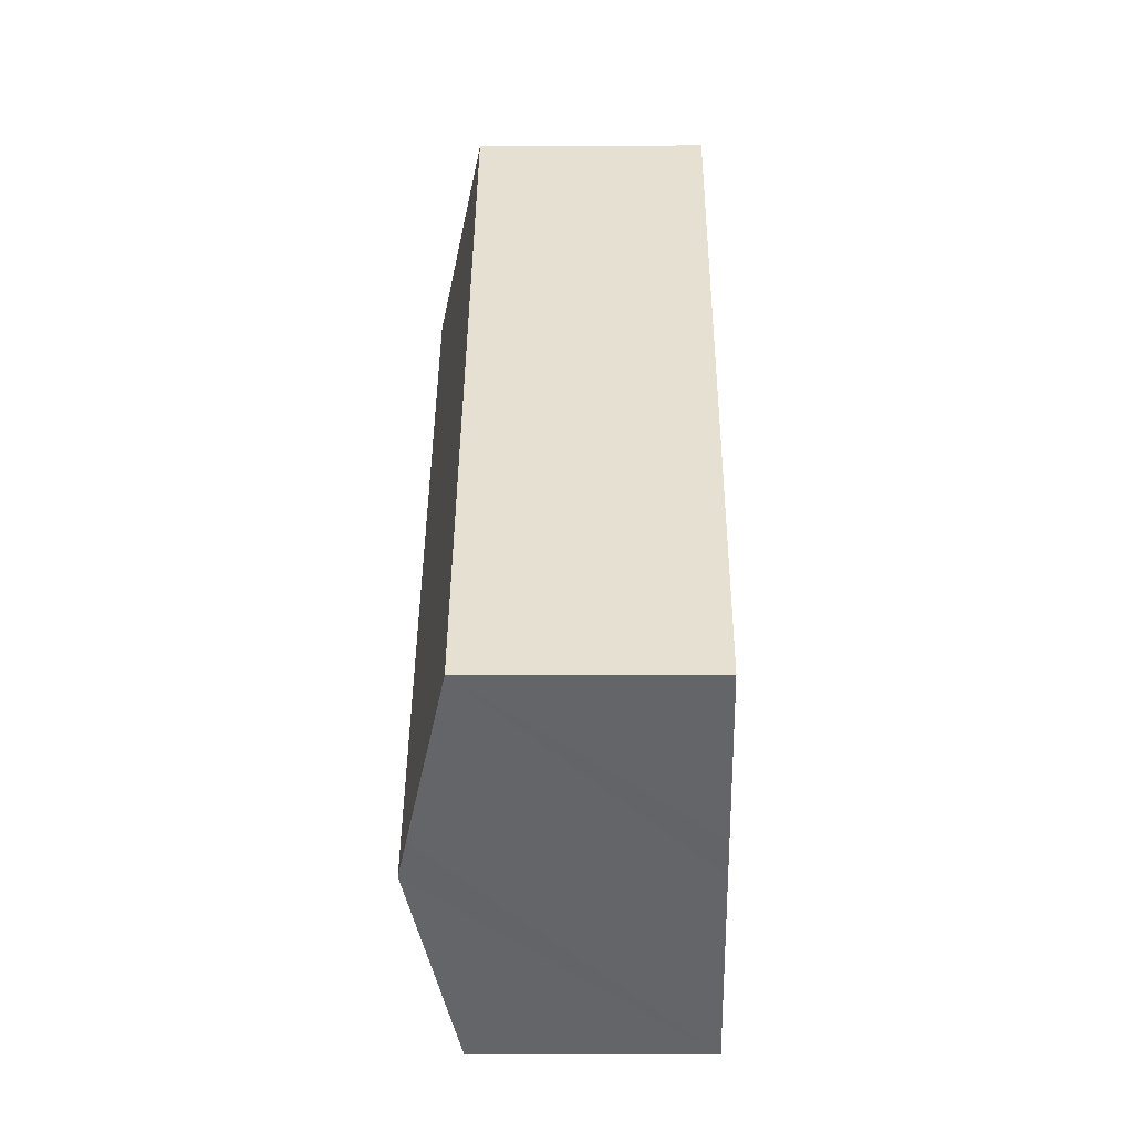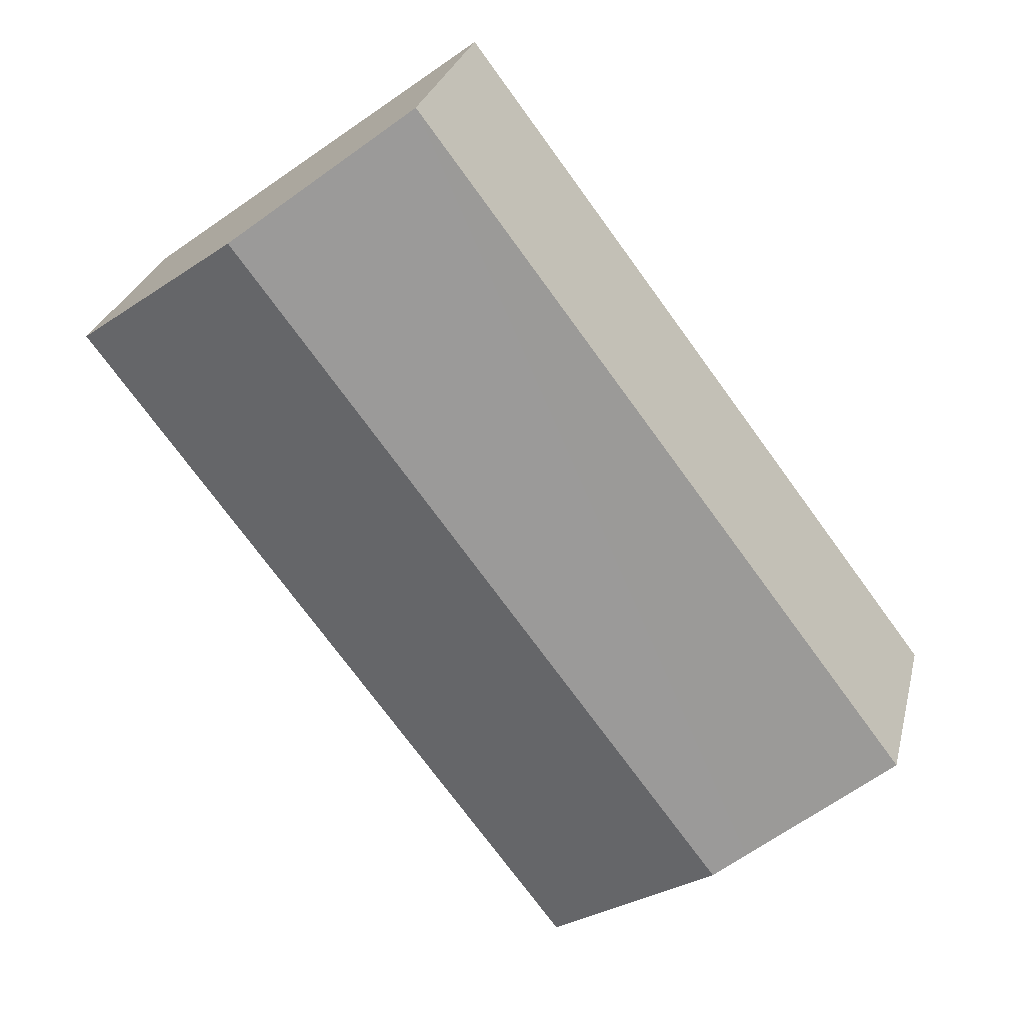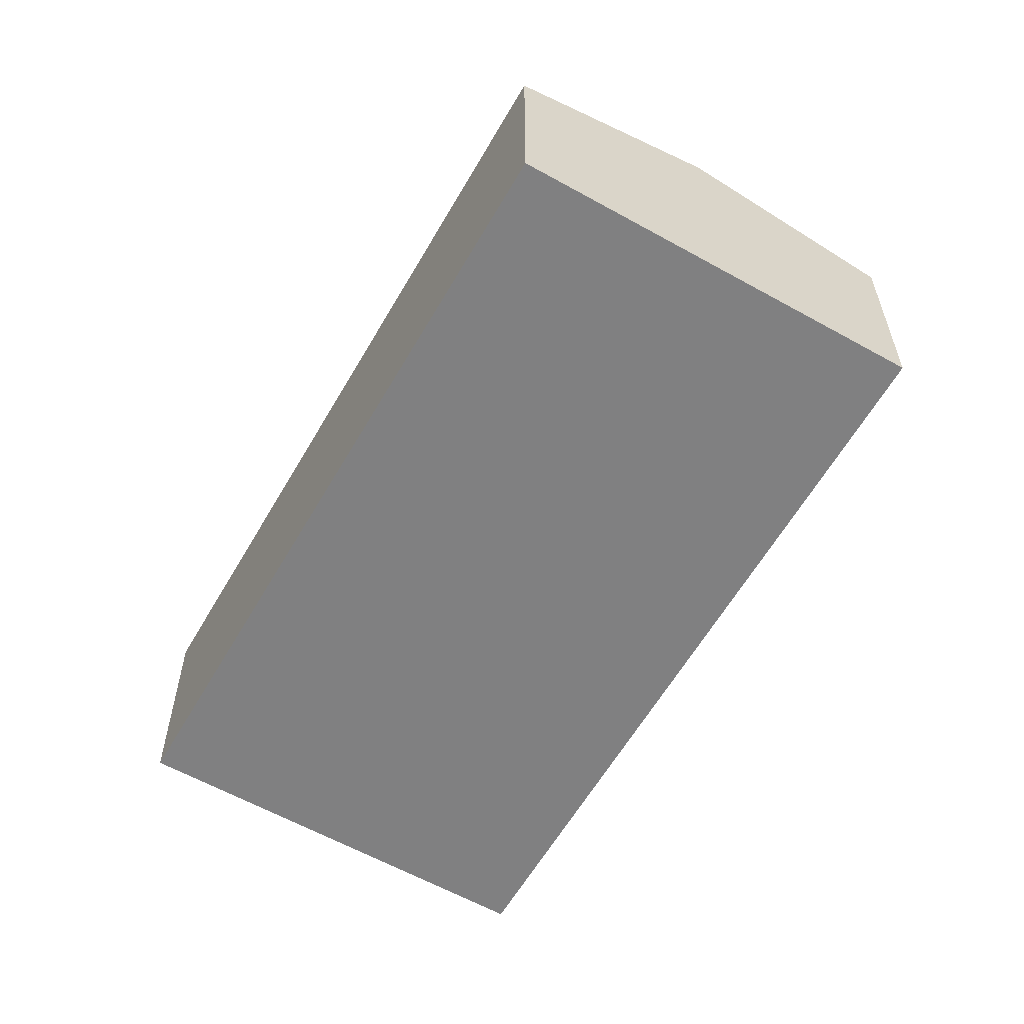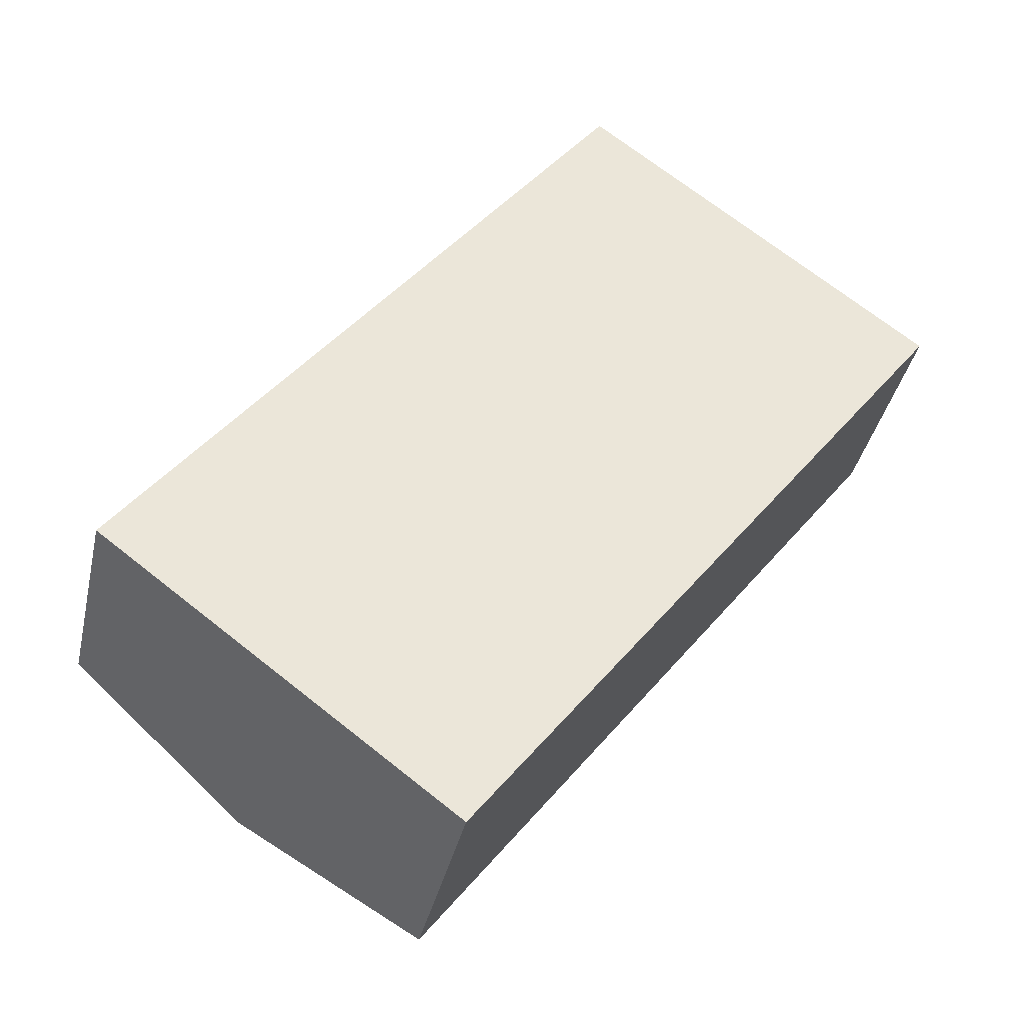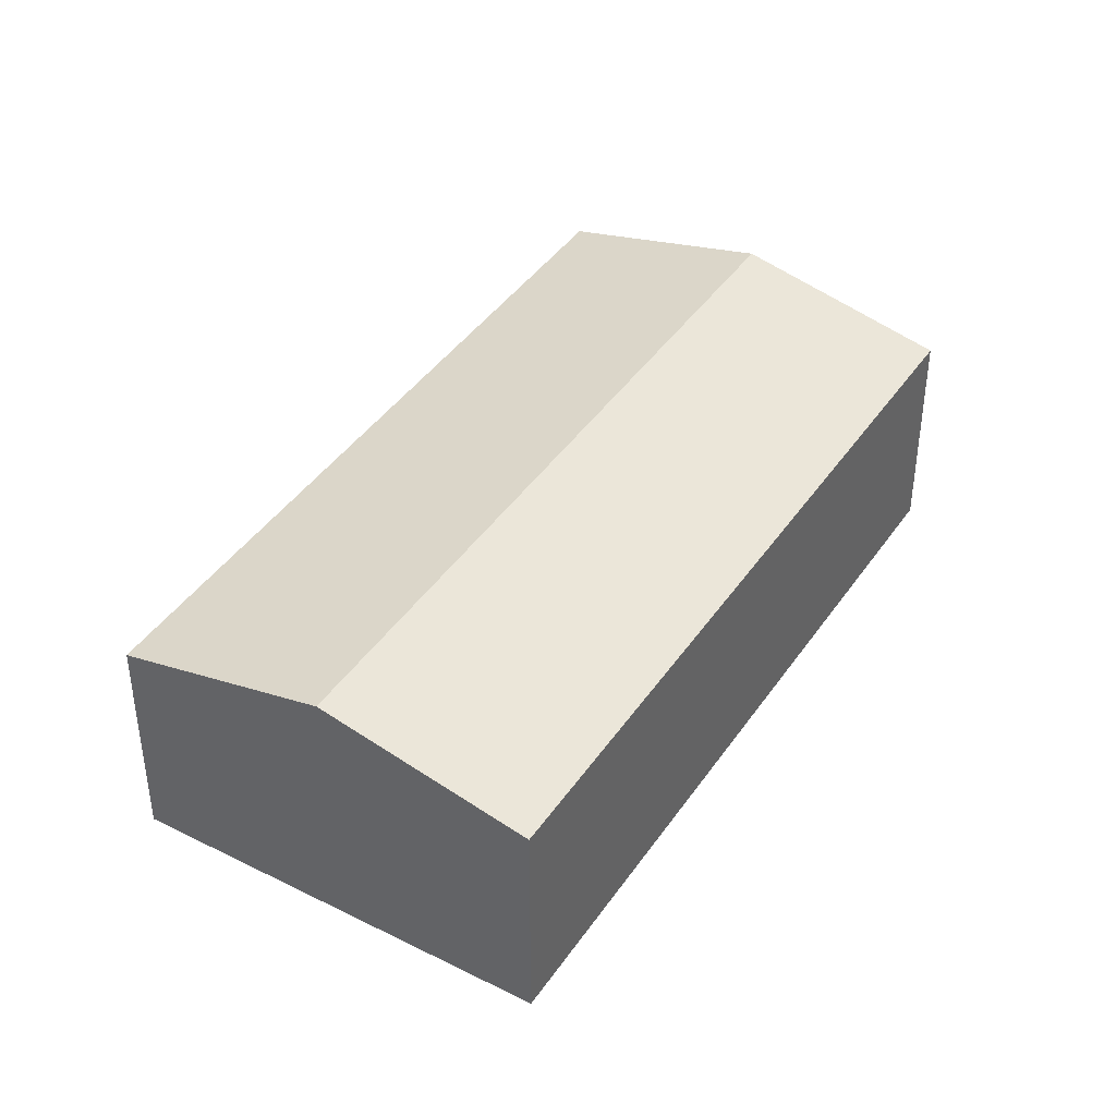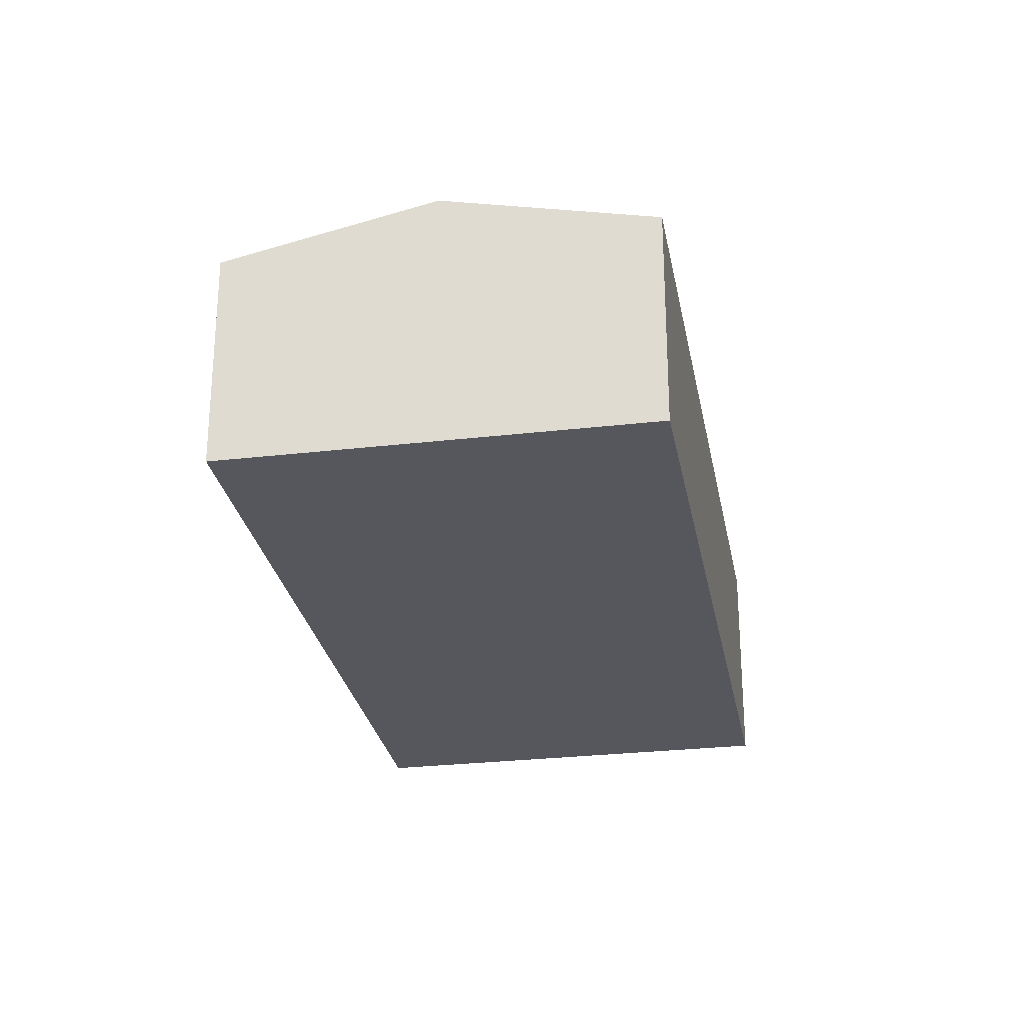
<metadata>
{"format":"obj","ext":"obj","renderer":"f3d","projection":"perspective","resolution":1024,"background":"white","views":[{"elev":-14.4,"azim":-89.3,"up":"+Z"},{"elev":27.2,"azim":-166.7,"up":"+Z"},{"elev":-60.1,"azim":7.2,"up":"+Y"},{"elev":-37.8,"azim":-12.4,"up":"+Z"},{"elev":41.6,"azim":68.3,"up":"+Y"},{"elev":-27.5,"azim":-132.8,"up":"+Y"}]}
</metadata>
<code>
v  3.841 5.95 -2.896
v  18.47 4.918 8.517
v  7.681 4.918 -5.792
v  14.63 5.95 11.41
v  10.79 4.918 14.31
v  3.131 5.759 -2.361
v  0 4.918 3.011e-16
v  0 0 0
v  10.79 -8.762e-16 14.31
v  14.63 -6.988e-16 11.41
v  18.47 -5.215e-16 8.517
v  7.681 3.547e-16 -5.792
v  3.841 1.773e-16 -2.896
v  3.131 1.446e-16 -2.361
g defaultobject
f 1 2 3
f 2 1 4
f 5 6 7
f 6 5 1
f 1 5 4
f 8 5 7
f 5 8 9
f 9 4 5
f 4 9 2
f 2 9 10
f 2 10 11
f 11 3 2
f 3 11 12
f 12 1 3
f 1 12 6
f 6 12 13
f 6 13 7
f 7 13 14
f 7 14 8
f 10 12 11
f 12 10 9
f 12 9 13
f 13 9 8
f 13 8 14

</code>
